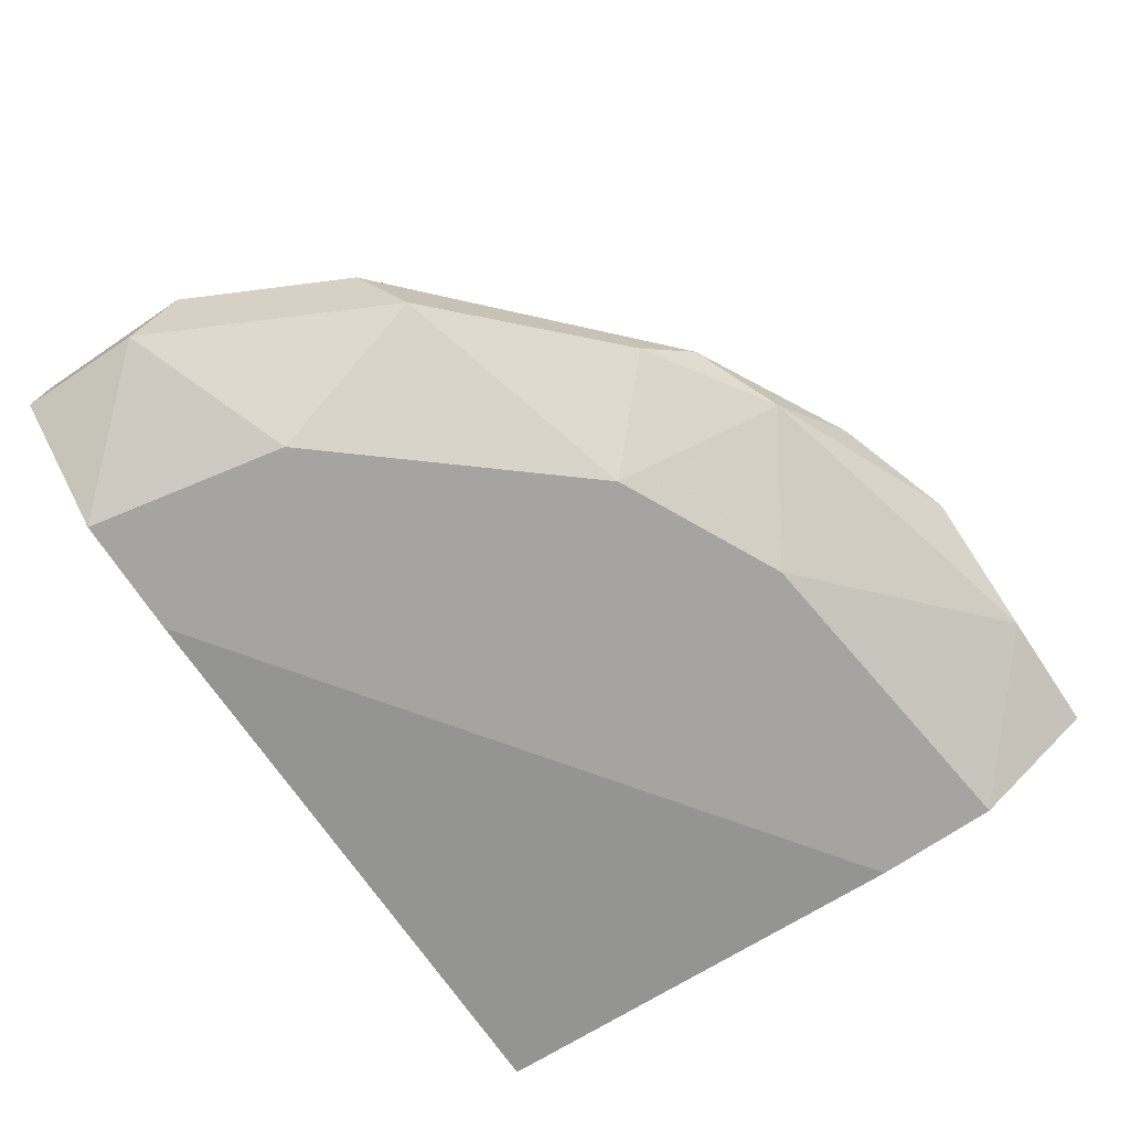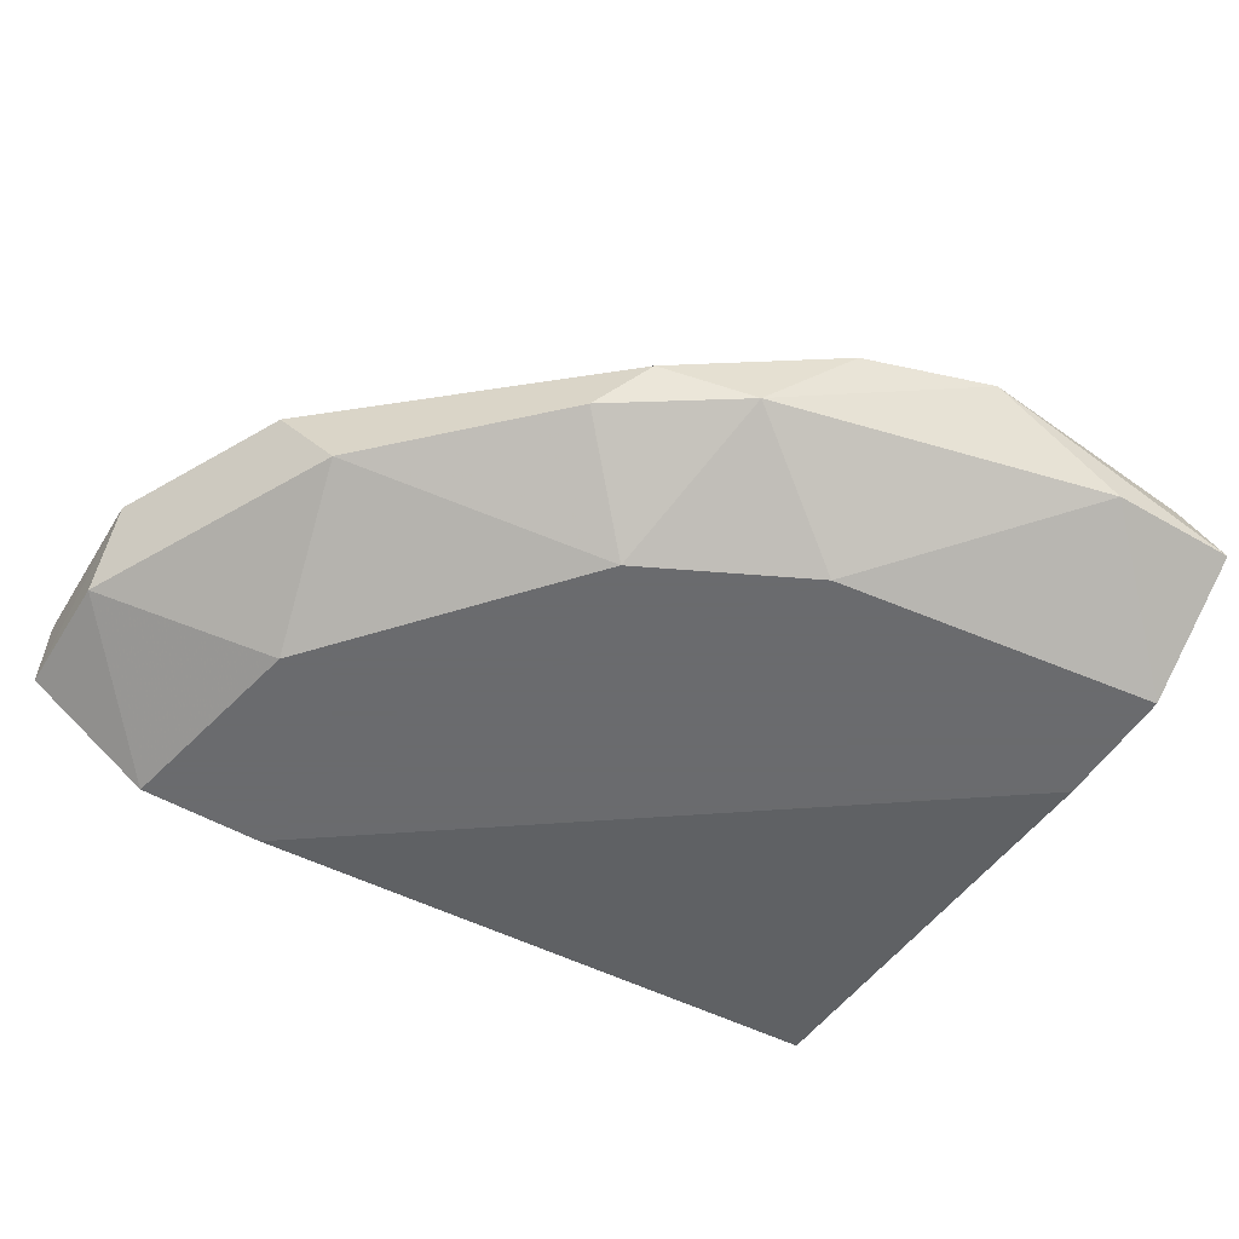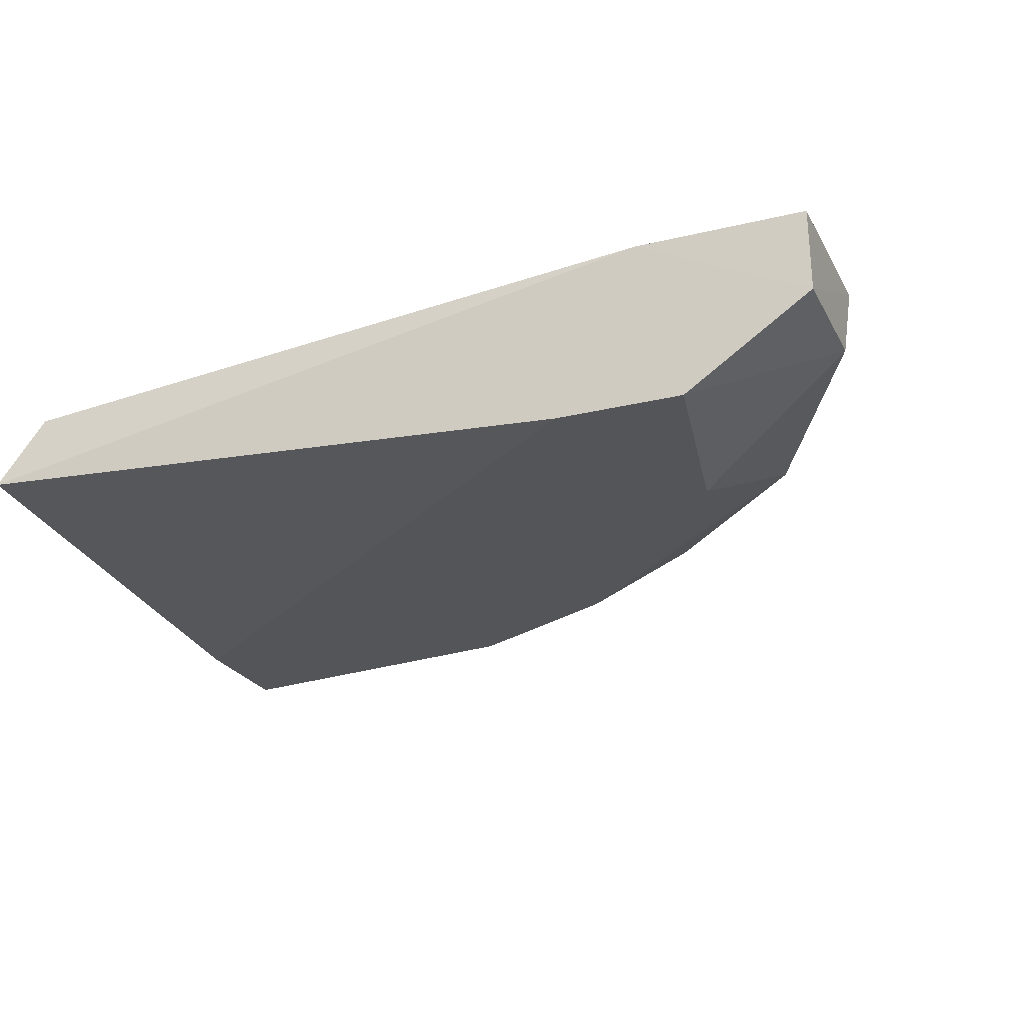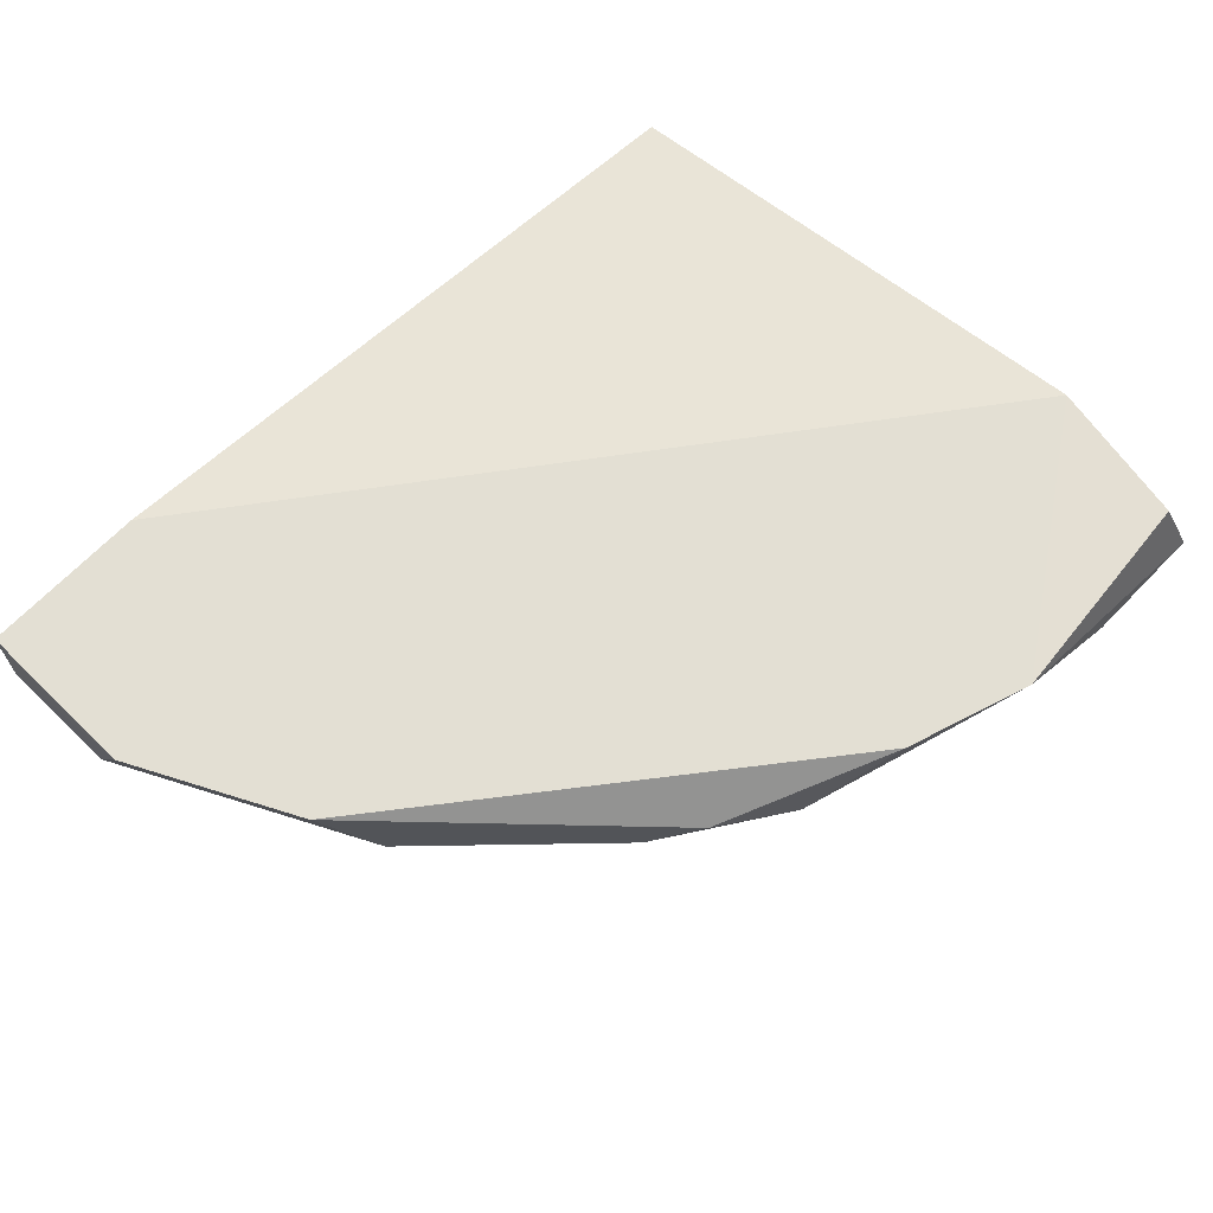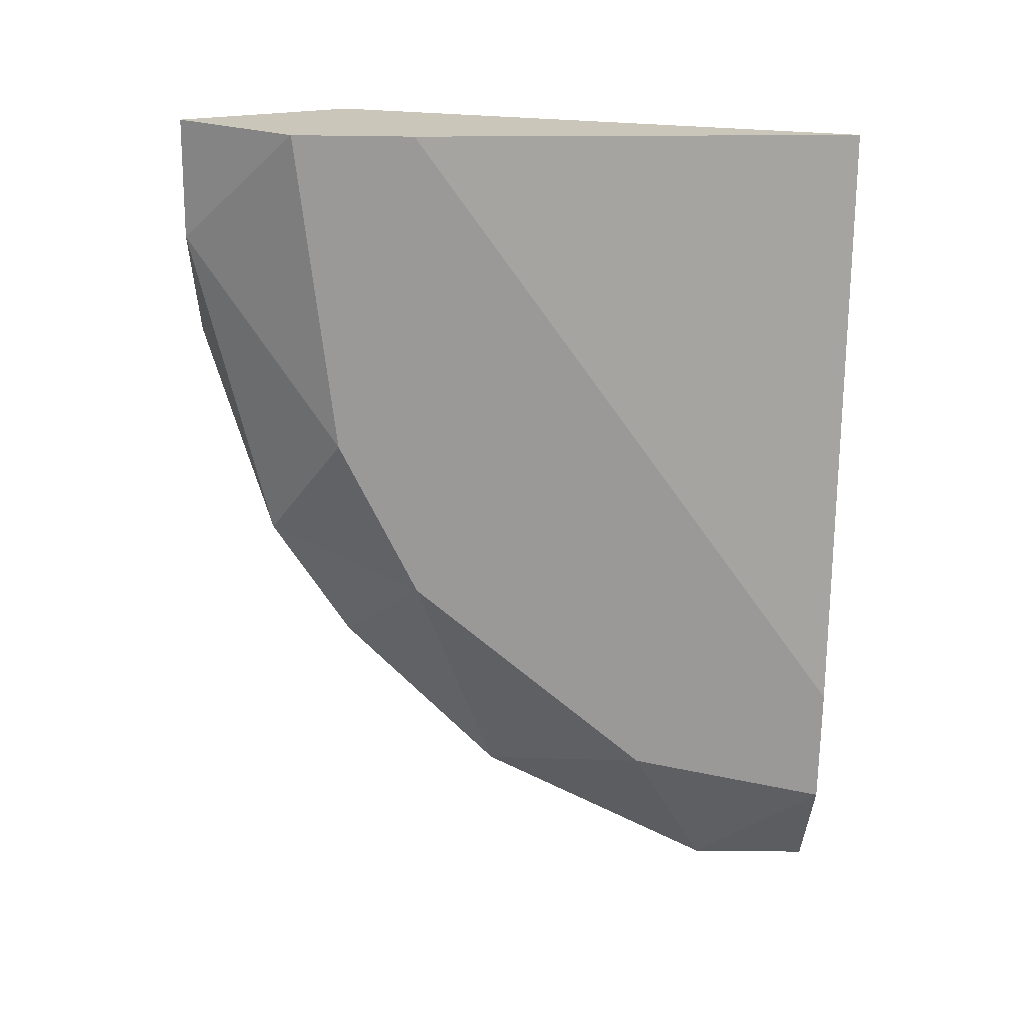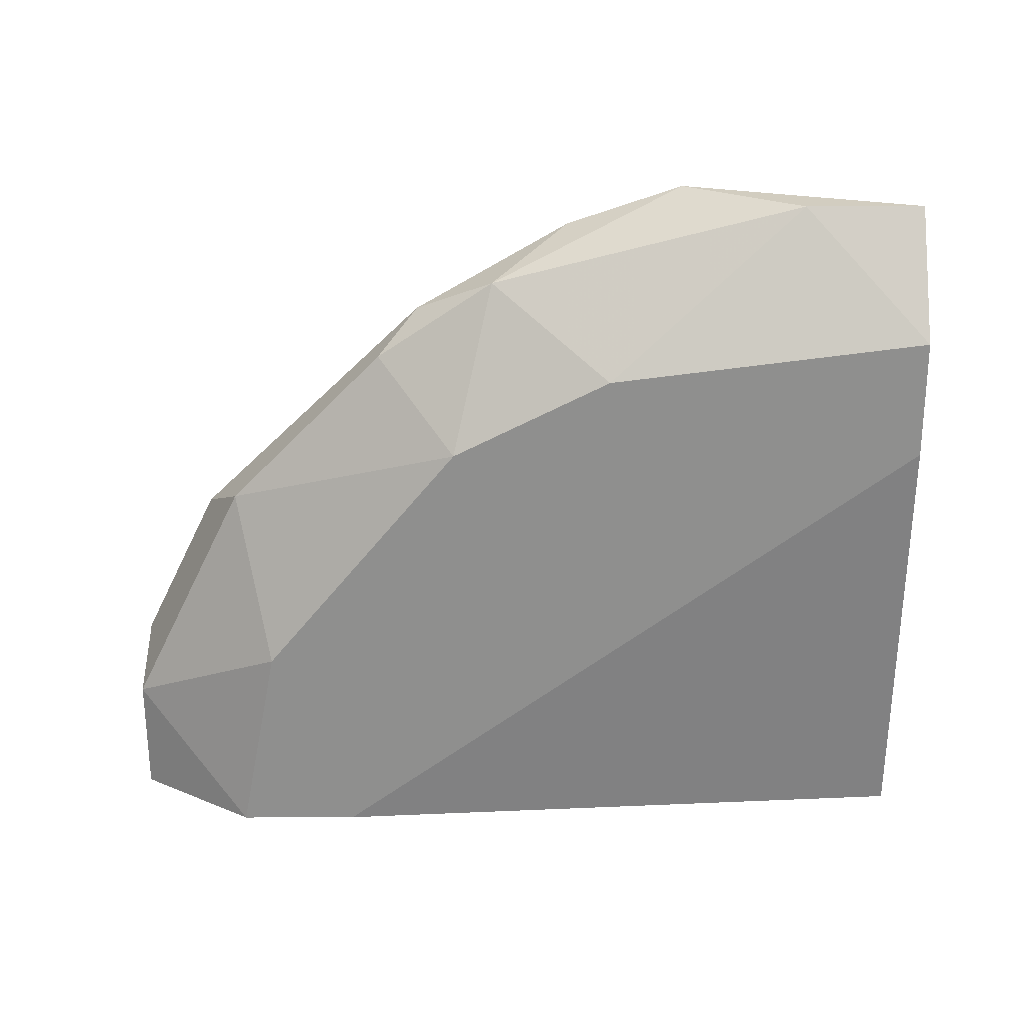
<metadata>
{"format":"obj","ext":"obj","renderer":"f3d","projection":"perspective","resolution":1024,"background":"white","views":[{"elev":-73.4,"azim":-56.3,"up":"+Y"},{"elev":-53.3,"azim":-31.6,"up":"+Y"},{"elev":-24.1,"azim":-157.8,"up":"+Y"},{"elev":67.0,"azim":-45.9,"up":"+Y"},{"elev":-69.0,"azim":89.3,"up":"+Y"},{"elev":-65.3,"azim":0.2,"up":"+Y"}]}
</metadata>
<code>
v -0.1623 -0.3374 0.1789
v -0.2994 -0.3163 0.04191
v -0.2991 -0.2953 0.04212
v -0.07796 -0.3269 0.04191
v -0.0844 -0.2965 0.2159
v -0.215 -0.3058 0.1895
v -0.08602 -0.3066 0.04843
v -0.2677 -0.3374 0.04191
v -0.07796 -0.3374 0.1895
v -0.2677 -0.3163 0.1368
v -0.2783 -0.2952 0.1263
v -0.07796 -0.2952 0.1789
v -0.1412 -0.2952 0.2211
v -0.1096 -0.3163 0.2211
v -0.2572 -0.3374 0.09462
v -0.2572 -0.2952 0.04191
v -0.1939 -0.3163 0.2
v -0.07796 -0.3374 0.1578
v -0.2994 -0.3163 0.07353
v -0.2045 -0.3374 0.1578
v -0.2361 -0.3374 0.04191
v -0.07796 -0.3163 0.2211
v -0.1729 -0.2952 0.2106
v -0.2994 -0.2952 0.08407
v -0.2256 -0.3163 0.1789
f 20 17 25
f 2 4 8
f 1 8 9
f 4 7 12
f 9 4 12
f 12 11 13
f 5 12 13
f 1 9 14
f 8 1 15
f 2 3 16
f 4 2 16
f 7 4 16
f 12 7 16
f 11 12 16
f 14 13 17
f 1 14 17
f 4 9 18
f 9 8 18
f 2 8 19
f 10 11 19
f 8 15 19
f 15 10 19
f 15 1 20
f 10 15 20
f 1 17 20
f 8 4 21
f 4 18 21
f 18 8 21
f 12 5 22
f 9 12 22
f 5 13 22
f 13 14 22
f 14 9 22
f 11 6 23
f 13 11 23
f 6 17 23
f 17 13 23
f 3 2 24
f 16 3 24
f 11 16 24
f 2 19 24
f 19 11 24
f 6 11 25
f 11 10 25
f 17 6 25
f 10 20 25

</code>
